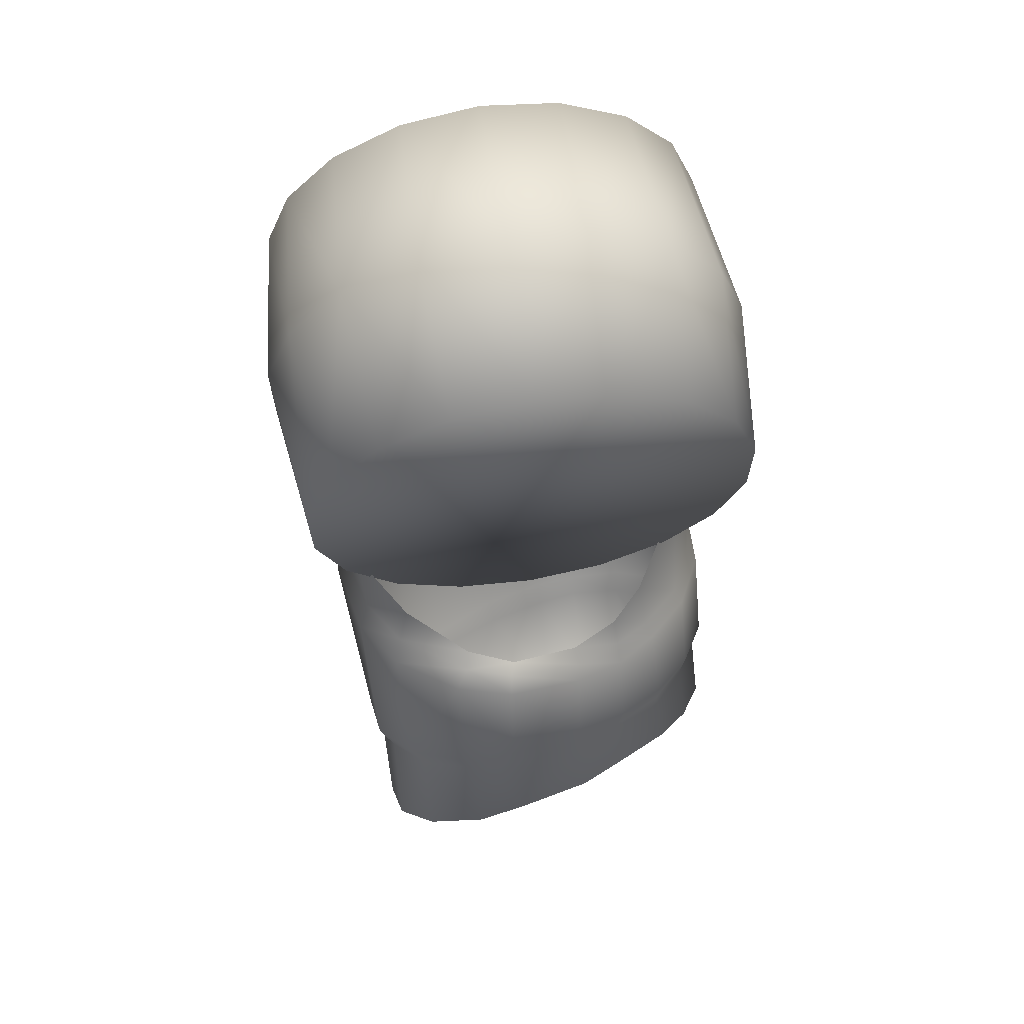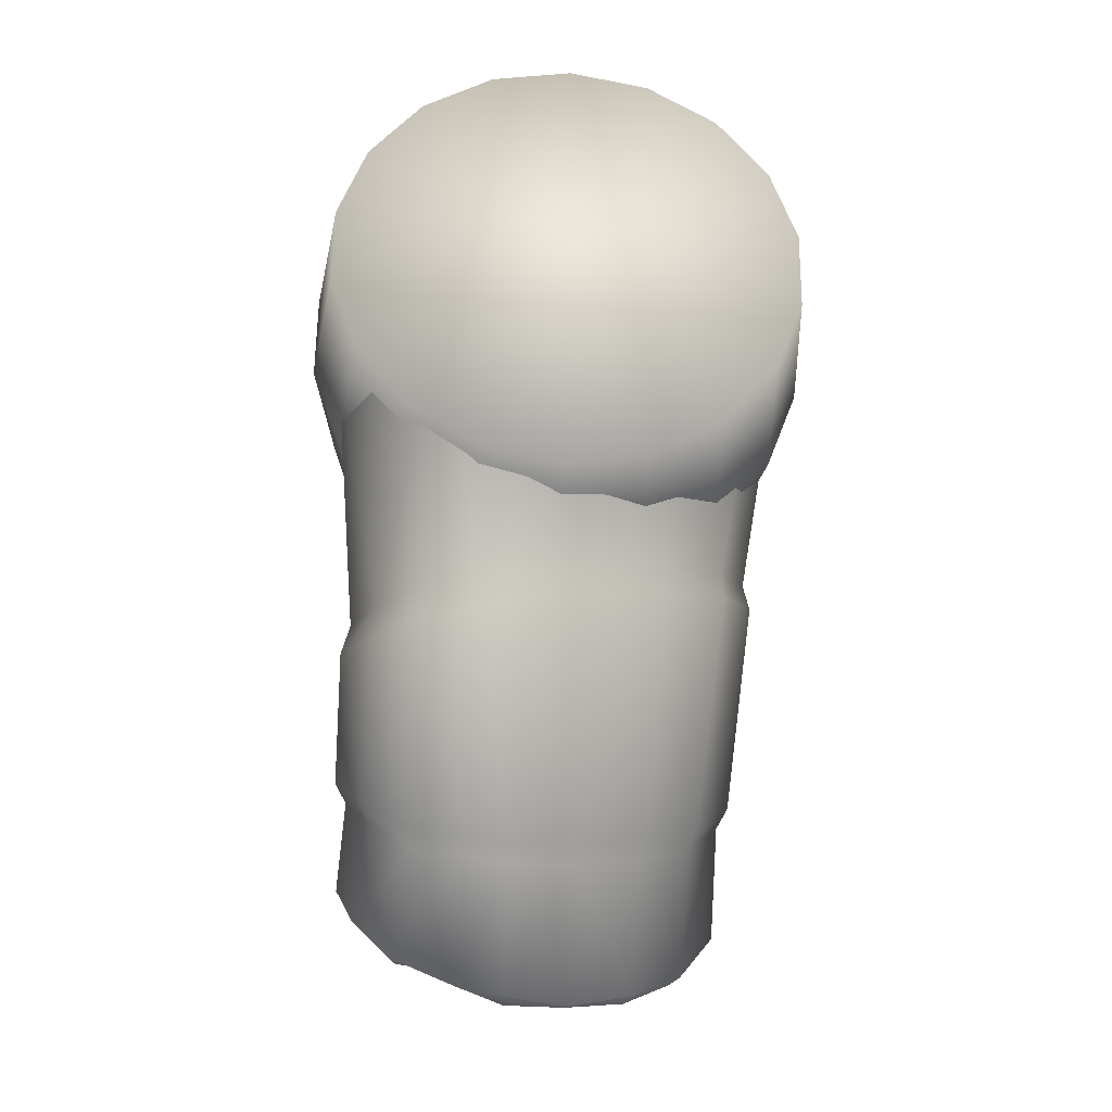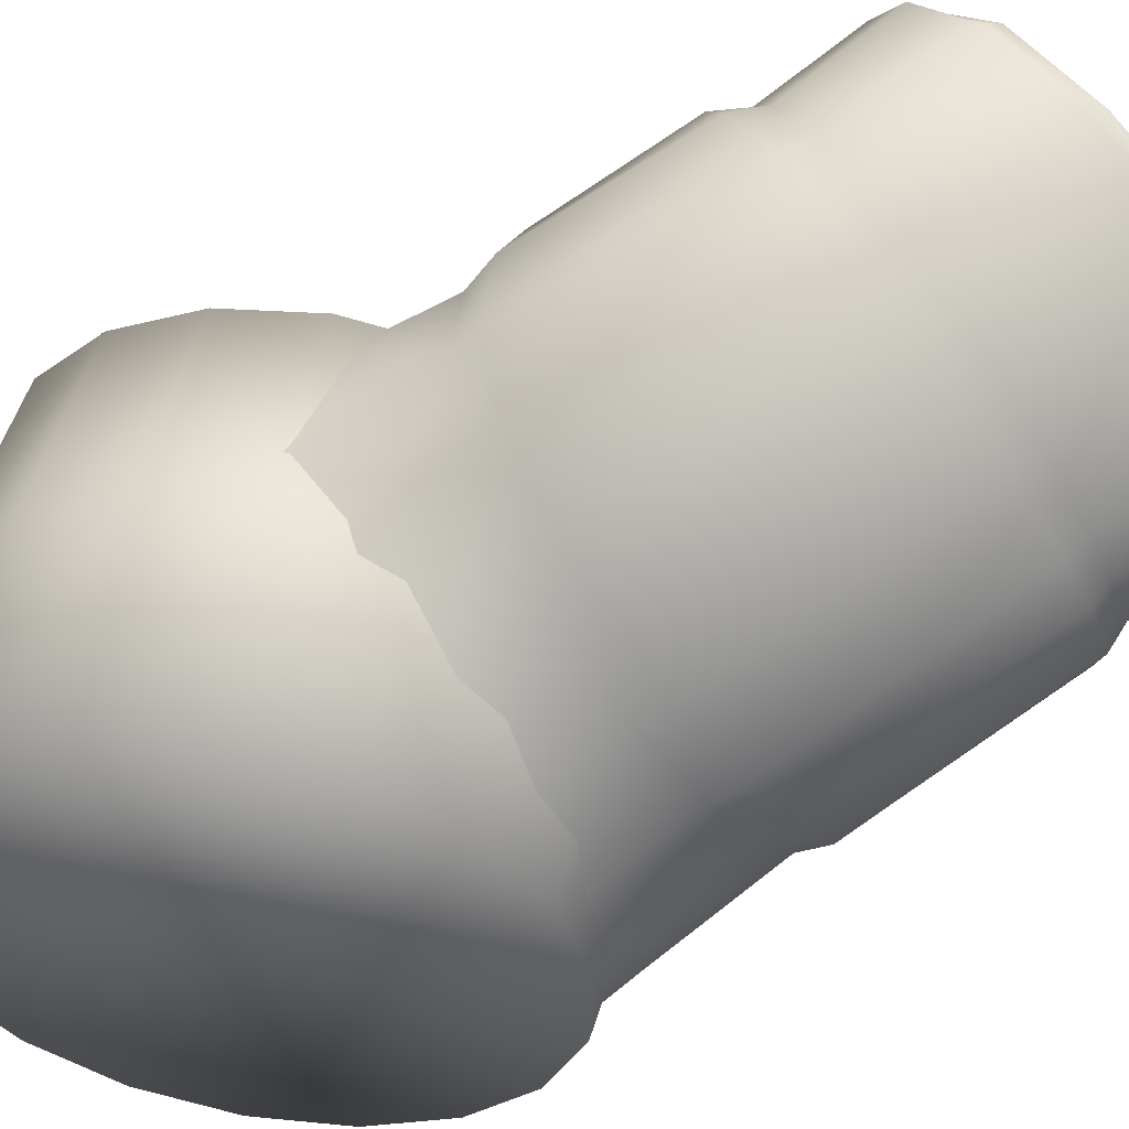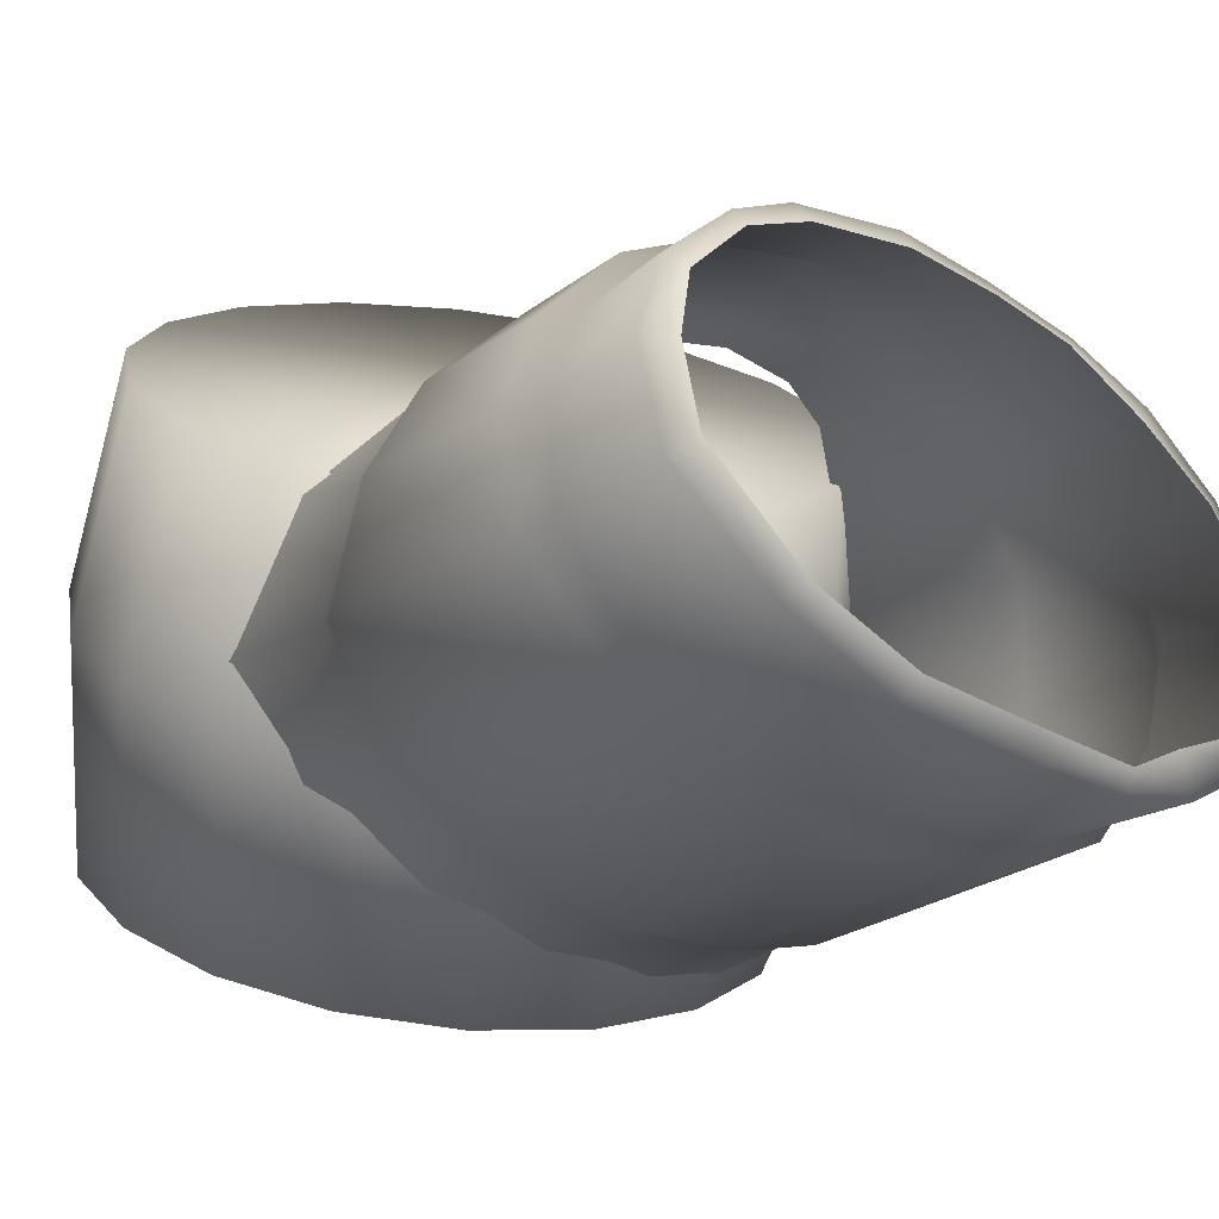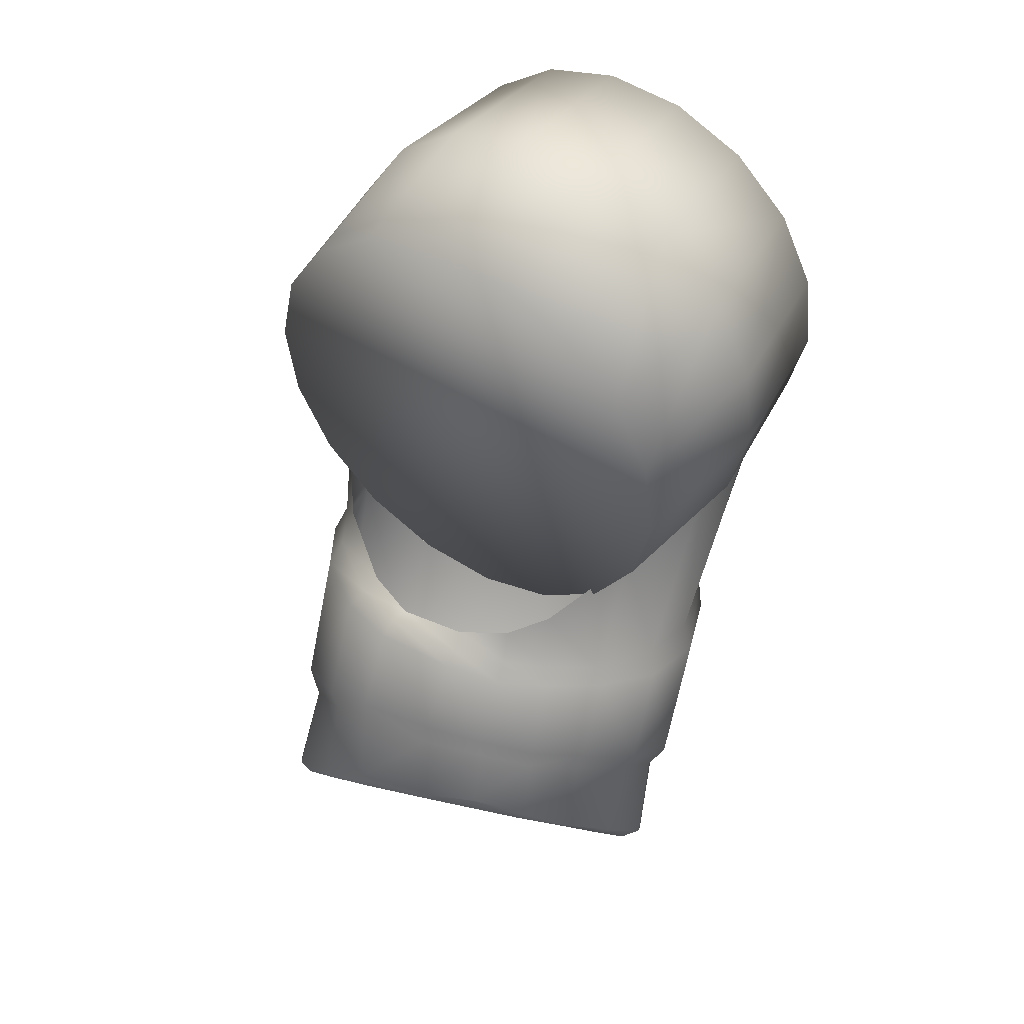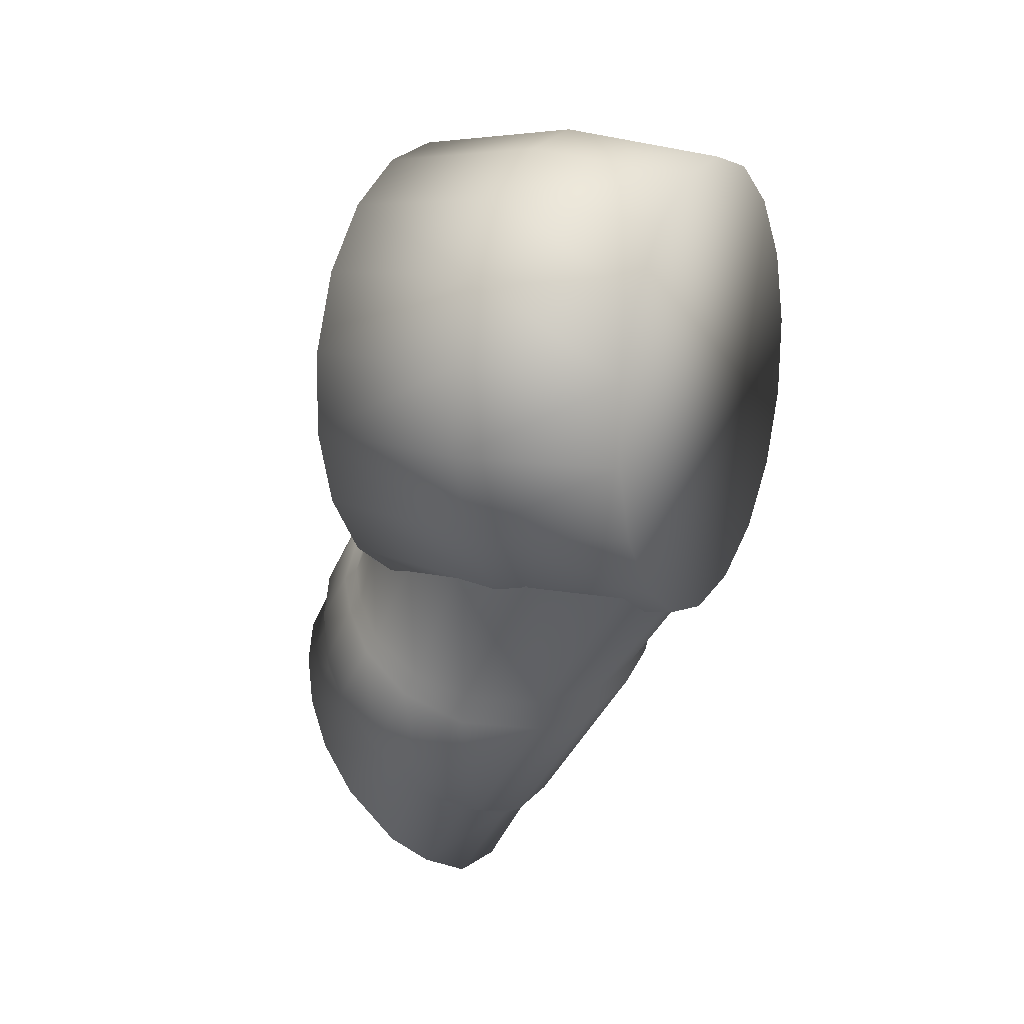
<metadata>
{"format":"obj","ext":"obj","renderer":"f3d","projection":"perspective","resolution":1024,"background":"white","views":[{"elev":58.2,"azim":-5.3,"up":"+Y"},{"elev":-19.0,"azim":180.0,"up":"+Y"},{"elev":-36.3,"azim":-61.1,"up":"+Z"},{"elev":11.8,"azim":-27.5,"up":"+Z"},{"elev":38.7,"azim":39.1,"up":"+Y"},{"elev":37.0,"azim":118.7,"up":"+Y"}]}
</metadata>
<code>
v  -0.00245 -0.0352 0.004627
v  -0.006735 -0.03457 0.007317
v  -0.00815 -0.02016 0.0006149
v  -0.002153 -0.03638 0.005638
v  -0.006331 -0.03551 0.008104
v  -0.008009 -0.01849 0.0004359
v  -0.003525 -0.01935 -0.002309
v  -0.01015 -0.033 0.01046
v  -0.01182 -0.01915 0.004538
v  -0.01166 -0.01754 0.004573
v  -0.009703 -0.03409 0.01143
v  -0.004149 -0.01479 -0.004626
v  -0.01277 -0.01141 0.002132
v  -0.008643 -0.01405 -0.00174
v  0.0007624 -0.01444 -0.006473
v  0.001078 -0.02017 -0.003528
v  0.0008861 -0.02178 -0.003357
v  0.001689 -0.03548 0.003169
v  -0.003655 -0.02107 -0.002065
v  0.004493 -0.01307 -0.007298
v  0.003861 -0.02058 -0.003533
v  0.003923 -0.02232 -0.003407
v  0.004516 -0.03532 0.002803
v  0.004594 -0.0362 0.003823
v  0.00746 -0.0226 -0.002638
v  0.008138 -0.03461 0.003052
v  0.01057 -0.02318 0.0003043
v  0.01115 -0.03288 0.004818
v  0.0129 -0.0228 0.004992
v  0.01025 -0.02103 0.0003098
v  0.00723 -0.02091 -0.002673
v  0.01294 -0.02208 0.009672
v  0.01331 -0.02822 0.01218
v  0.01328 -0.0306 0.008197
v  0.01227 -0.02061 0.009084
v  0.01065 -0.02009 0.01331
v  0.01125 -0.02113 0.01375
v  0.01154 -0.02618 0.01604
v  0.008573 -0.02052 0.01681
v  0.009166 -0.02542 0.01867
v  0.01267 -0.03163 0.009257
v  0.009043 -0.02661 0.01874
v  0.002508 -0.02525 0.02267
v  0.00614 -0.02576 0.02086
v  0.00614 -0.02438 0.02089
v  -0.002235 -0.02388 0.02361
v  -0.00228 -0.02534 0.0236
v  -0.005698 -0.02484 0.02347
v  -0.008697 -0.02782 0.02193
v  -0.005276 -0.02622 0.02338
v  -0.009648 -0.0262 0.02166
v  -0.01192 -0.02804 0.01884
v  -0.01092 -0.02969 0.01933
v  0.001785 -0.03655 0.004274
v  0.0109 -0.03356 0.006168
v  0.00808 -0.03558 0.004252
v  0.01121 -0.02751 0.01619
v  0.01272 -0.02907 0.01274
v  -0.0135 -0.0167 0.009674
v  -0.01196 -0.01639 0.01444
v  -0.01397 -0.0182 0.01012
v  -0.009748 -0.0167 0.01737
v  -0.01258 -0.01824 0.01521
v  -0.01251 -0.03076 0.01507
v  -0.0118 -0.0319 0.01595
v  0.00813 -0.01949 0.01617
v  0.005845 -0.01905 0.01787
v  0.006014 -0.0202 0.01883
v  0.00285 -0.01859 0.01954
v  0.002781 -0.01946 0.0204
v  0.002672 -0.02385 0.02258
v  -0.00207 -0.01776 0.02044
v  -0.002177 -0.01876 0.02142
v  -0.005186 -0.01719 0.01996
v  -0.005942 -0.01841 0.02081
v  -0.01012 -0.01816 0.0184
v  -0.01481 -0.008508 0.006377
v  -0.009152 -0.01416 0.01666
v  -0.00504 -0.01653 0.01887
v  -0.001824 -0.01756 0.01947
v  0.002603 -0.01755 0.01872
v  -0.01229 -0.01161 0.0134
v  0.007194 -0.01154 -0.00743
v  0.007606 -0.01598 0.01513
v  0.005588 -0.01703 0.01715
v  0.01064 -0.01246 0.01018
v  -0.001823 -0.04464 0.009197
v  -0.005779 -0.04373 0.01137
v  -0.009088 -0.04209 0.01453
v  -0.0115 -0.03888 0.01885
v  -0.01082 -0.03565 0.02224
v  -0.008535 -0.03308 0.02445
v  -0.00481 -0.03104 0.02548
v  -0.001449 -0.02929 0.02538
v  0.0031 -0.02895 0.02417
v  0.006673 -0.02891 0.02224
v  0.009532 -0.0301 0.02015
v  0.01162 -0.03186 0.01774
v  0.01316 -0.03388 0.01466
v  0.01329 -0.03703 0.01101
v  0.01198 -0.0394 0.008888
v  0.009568 -0.04187 0.007197
v  0.00541 -0.04367 0.006931
v  0.00226 -0.04429 0.007419
v  0.002337 -0.04466 0.008672
v  -0.001458 -0.04456 0.01048
v  0.00548 -0.04277 0.0085
v  0.0124 -0.03756 0.01184
v  0.01138 -0.03968 0.01011
v  0.009206 -0.04206 0.008595
v  0.01084 -0.03266 0.01748
v  0.01228 -0.03477 0.01473
v  0.008811 -0.03098 0.0201
v  0.002958 -0.02988 0.02367
v  -0.004624 -0.03173 0.02499
v  -0.001393 -0.03054 0.02485
v  -0.009666 -0.03652 0.02224
v  -0.008022 -0.03409 0.02403
v  -0.01049 -0.03936 0.01955
v  -0.005275 -0.04408 0.0124
v  0.01281 -0.008405 0.004633
v  0.01232 -0.02088 0.005176
v  0.01293 -0.006392 -0.0009575
v  0.01042 -0.008735 -0.00599
v  -0.009654 -0.01483 0.01385
v  -0.01126 -0.0142 0.003411
v  -0.00634 -0.01688 0.002614
v  -0.005124 -0.0173 0.01312
v  -0.0007661 -0.01772 0.002058
v  0.004783 -0.01662 0.001812
v  0.005107 -0.01706 0.01238
v  0.00964 -0.01371 0.001906
v  0.009574 -0.01438 0.01246
v  0.01322 -0.009341 0.002327
v  0.01509 -0.00404 0.003025
v  0.01458 -0.005485 0.0135
v  0.01502 0.001552 0.003916
v  0.01452 -0.0003404 0.01431
v  0.01302 0.006761 0.004894
v  0.01269 0.004451 0.01521
v  0.009342 0.01096 0.005837
v  0.004417 0.01364 0.006635
v  0.00477 0.01078 0.01682
v  -0.001155 0.01448 0.00719
v  -0.0003561 0.01155 0.01733
v  -0.006705 0.01338 0.007436
v  -0.005461 0.01054 0.01755
v  -0.01156 0.01047 0.007343
v  -0.01514 0.006098 0.006921
v  -0.01322 0.003841 0.01708
v  -0.01701 0.0007974 0.006223
v  -0.01494 -0.001035 0.01644
v  -0.01694 -0.004794 0.005331
v  -0.01488 -0.006179 0.01562
v  -0.01494 -0.01 0.004355
v  -0.01304 -0.01097 0.01472
v  -0.009929 0.00786 0.01747
v  0.0093 0.008313 0.01608
v  0.01287 -0.01036 0.01285
v  2.066e-06 -0.01807 0.01261
v  0.003539 -0.01378 -0.008304
v  -0.001565 -0.0148 -0.008078
v  -0.006691 -0.01402 -0.007567
v  0.0113 -0.007084 -0.007831
v  0.008008 -0.0111 -0.008218
v  0.01295 0.002936 -0.006368
v  0.01302 -0.002208 -0.007188
v  0.007733 0.01159 -0.004601
v  0.01112 0.007729 -0.00547
v  -0.001923 0.01483 -0.003357
v  0.003203 0.01406 -0.003868
v  -0.0115 0.01114 -0.003217
v  -0.007027 0.01382 -0.003131
v  -0.0165 0.002243 -0.004247
v  -0.01479 0.007118 -0.003605
v  -0.01461 -0.007694 -0.005965
v  -0.01644 -0.002901 -0.005066
v  -0.01122 -0.01156 -0.006833
v  0.00625 -0.03027 0.02188
v  -0.008351 -0.04249 0.01532
g LThumb1_LThumb1
f 1 2 3
f 4 5 2
f 3 6 7
f 3 2 8
f 9 10 6
f 11 8 2
f 12 7 6
f 10 13 14
f 12 15 16
f 17 18 1
f 19 7 16
f 15 20 21
f 17 16 21
f 22 23 18
f 18 23 24
f 25 26 23
f 27 28 26
f 28 27 29
f 29 27 30
f 30 27 25
f 31 25 22
f 32 33 34
f 35 32 29
f 32 35 36
f 37 38 33
f 39 37 36
f 39 40 38
f 41 34 33
f 38 40 42
f 43 44 45
f 46 47 43
f 47 46 48
f 49 50 48
f 51 52 53
f 54 4 1
f 55 28 34
f 56 26 28
f 23 26 56
f 38 57 58
f 44 42 40
f 59 10 9
f 60 59 61
f 62 60 63
f 64 65 53
f 11 65 64
f 39 66 67
f 68 67 69
f 70 71 45
f 68 45 40
f 70 69 72
f 73 46 71
f 73 72 74
f 75 48 46
f 74 62 76
f 75 76 51
f 8 64 61
f 63 61 64
f 76 63 52
f 59 77 13
f 60 62 78
f 79 78 62
f 80 79 74
f 81 69 67
f 69 81 80
f 82 77 59
f 20 83 31
f 66 84 85
f 36 86 84
f 4 87 88
f 89 11 5
f 11 89 90
f 91 53 65
f 53 91 92
f 49 92 93
f 94 47 50
f 43 47 94
f 95 96 44
f 42 44 96
f 57 42 97
f 58 57 98
f 99 100 41
f 55 41 100
f 101 102 56
f 24 56 102
f 54 24 103
f 4 54 104
f 105 106 87
f 103 107 105
f 107 103 102
f 100 108 109
f 101 109 110
f 111 112 99
f 98 97 113
f 96 95 114
f 113 97 96
f 114 95 94
f 93 115 116
f 115 93 92
f 91 117 118
f 90 119 117
f 88 87 106
f 119 90 89
f 89 88 120
f 112 108 100
f 35 121 86
f 122 123 121
f 30 124 123
f 83 124 30
f 125 126 127
f 128 127 129
f 129 130 131
f 131 130 132
f 133 132 134
f 134 135 136
f 135 137 138
f 138 137 139
f 140 139 141
f 141 142 143
f 142 144 145
f 145 144 146
f 147 146 148
f 148 149 150
f 149 151 152
f 151 153 154
f 154 153 155
f 156 155 126
f 150 152 154
f 147 157 150
f 143 145 147
f 140 158 143
f 136 138 140
f 133 159 136
f 160 131 133
f 160 136 143
f 125 128 160
f 125 154 156
f 161 162 163
f 164 165 161
f 166 167 164
f 168 169 166
f 170 171 168
f 172 173 170
f 174 175 172
f 174 170 166
f 176 177 174
f 176 163 178
f 127 126 178
f 127 163 162
f 130 129 162
f 132 130 161
f 132 165 164
f 135 134 164
f 135 167 166
f 137 166 169
f 141 139 169
f 142 141 168
f 142 171 170
f 144 170 173
f 148 146 173
f 148 172 175
f 149 175 174
f 153 151 174
f 153 177 176
f 126 155 176
f 19 1 3
f 1 4 2
f 19 3 7
f 9 3 8
f 3 9 6
f 5 11 2
f 14 12 6
f 6 10 14
f 7 12 16
f 19 17 1
f 17 19 16
f 16 15 21
f 22 17 21
f 17 22 18
f 54 18 24
f 22 25 23
f 25 27 26
f 34 28 29
f 122 29 30
f 31 30 25
f 21 31 22
f 29 32 34
f 122 35 29
f 37 32 36
f 32 37 33
f 66 39 36
f 37 39 38
f 58 41 33
f 57 38 42
f 71 43 45
f 71 46 43
f 50 47 48
f 51 49 48
f 49 51 53
f 18 54 1
f 41 55 34
f 55 56 28
f 24 23 56
f 33 38 58
f 45 44 40
f 61 59 9
f 63 60 61
f 76 62 63
f 52 64 53
f 8 11 64
f 68 39 67
f 70 68 69
f 68 70 45
f 39 68 40
f 73 70 72
f 70 73 71
f 75 73 74
f 73 75 46
f 75 74 76
f 48 75 51
f 9 8 61
f 52 63 64
f 51 76 52
f 10 59 13
f 82 60 78
f 74 79 62
f 72 80 74
f 85 81 67
f 72 69 80
f 60 82 59
f 21 20 31
f 67 66 85
f 66 36 84
f 5 4 88
f 88 89 5
f 65 11 90
f 90 91 65
f 49 53 92
f 50 49 93
f 93 94 50
f 95 43 94
f 43 95 44
f 97 42 96
f 98 57 97
f 99 58 98
f 58 99 41
f 101 55 100
f 55 101 56
f 103 24 102
f 104 54 103
f 87 4 104
f 104 105 87
f 104 103 105
f 110 107 102
f 101 100 109
f 102 101 110
f 98 111 99
f 111 98 113
f 179 96 114
f 179 113 96
f 116 114 94
f 94 93 116
f 118 115 92
f 92 91 118
f 91 90 117
f 120 88 106
f 180 119 89
f 180 89 120
f 99 112 100
f 36 35 86
f 35 122 121
f 122 30 123
f 31 83 30
f 128 125 127
f 160 128 129
f 160 129 131
f 133 131 132
f 159 133 134
f 159 134 136
f 136 135 138
f 140 138 139
f 158 140 141
f 158 141 143
f 143 142 145
f 147 145 146
f 157 147 148
f 157 148 150
f 150 149 152
f 152 151 154
f 156 154 155
f 125 156 126
f 125 150 154
f 143 147 150
f 136 140 143
f 160 133 136
f 150 160 143
f 150 125 160
f 176 161 163
f 166 164 161
f 170 168 166
f 174 172 170
f 161 174 166
f 161 176 174
f 163 127 178
f 129 127 162
f 161 130 162
f 165 132 161
f 134 132 164
f 167 135 164
f 137 135 166
f 139 137 169
f 168 141 169
f 171 142 168
f 144 142 170
f 146 144 173
f 172 148 173
f 149 148 175
f 151 149 174
f 177 153 174
f 155 153 176
f 178 126 176

</code>
